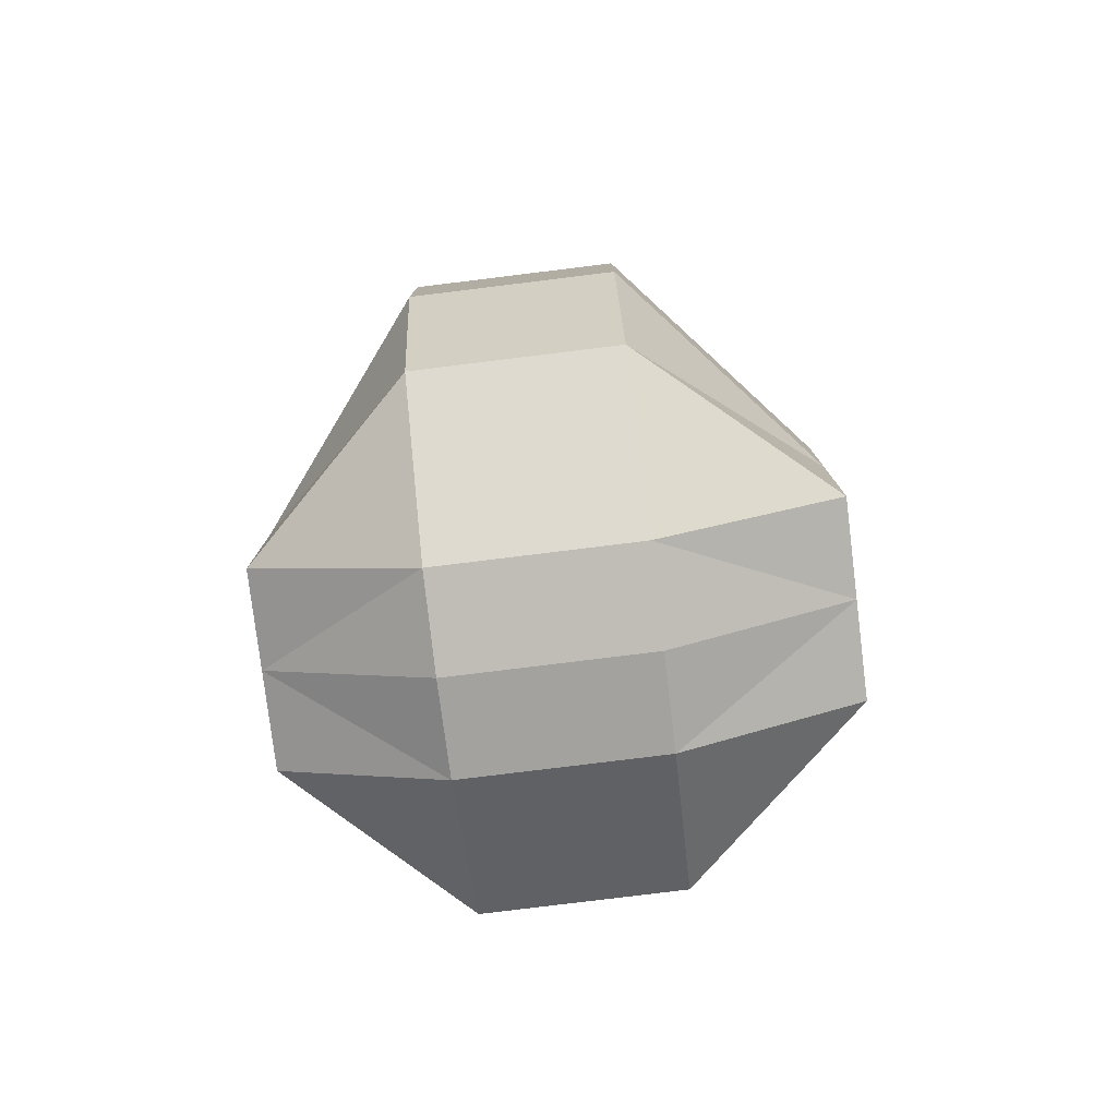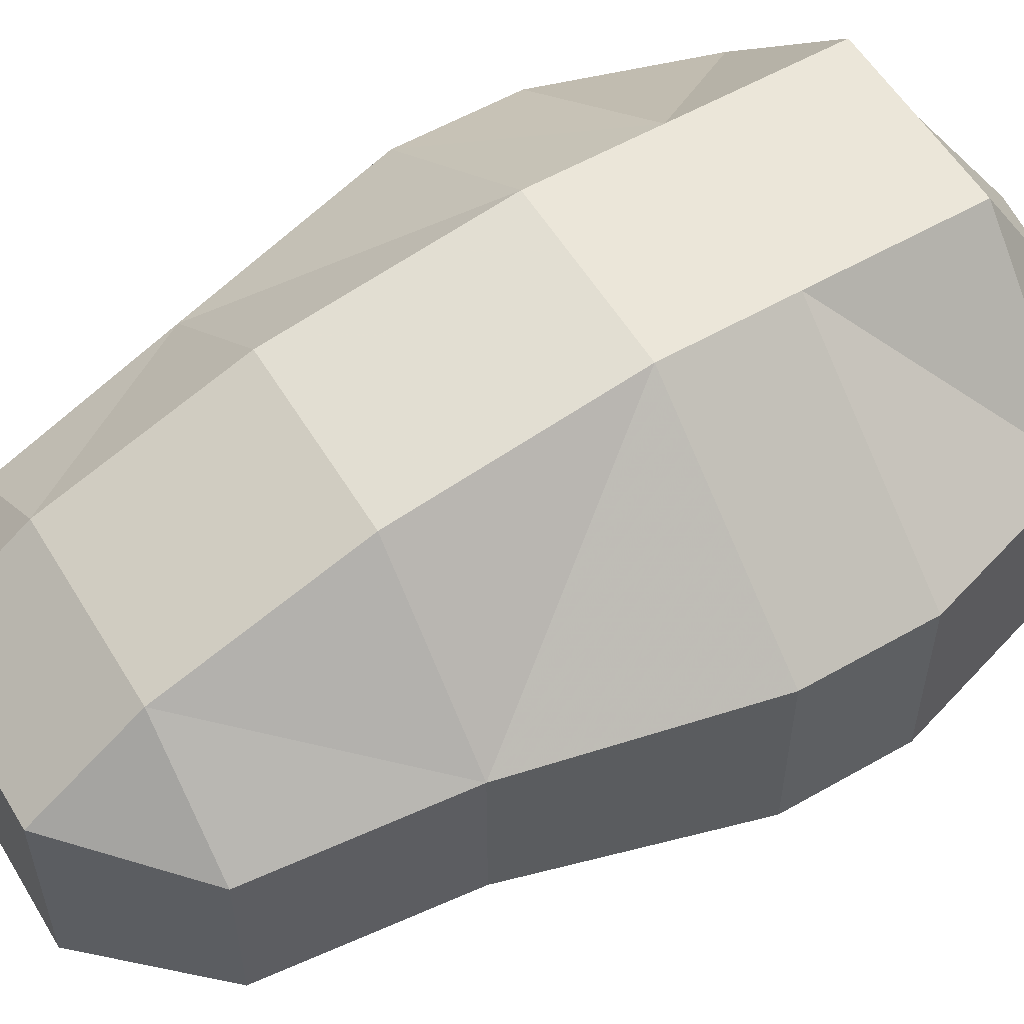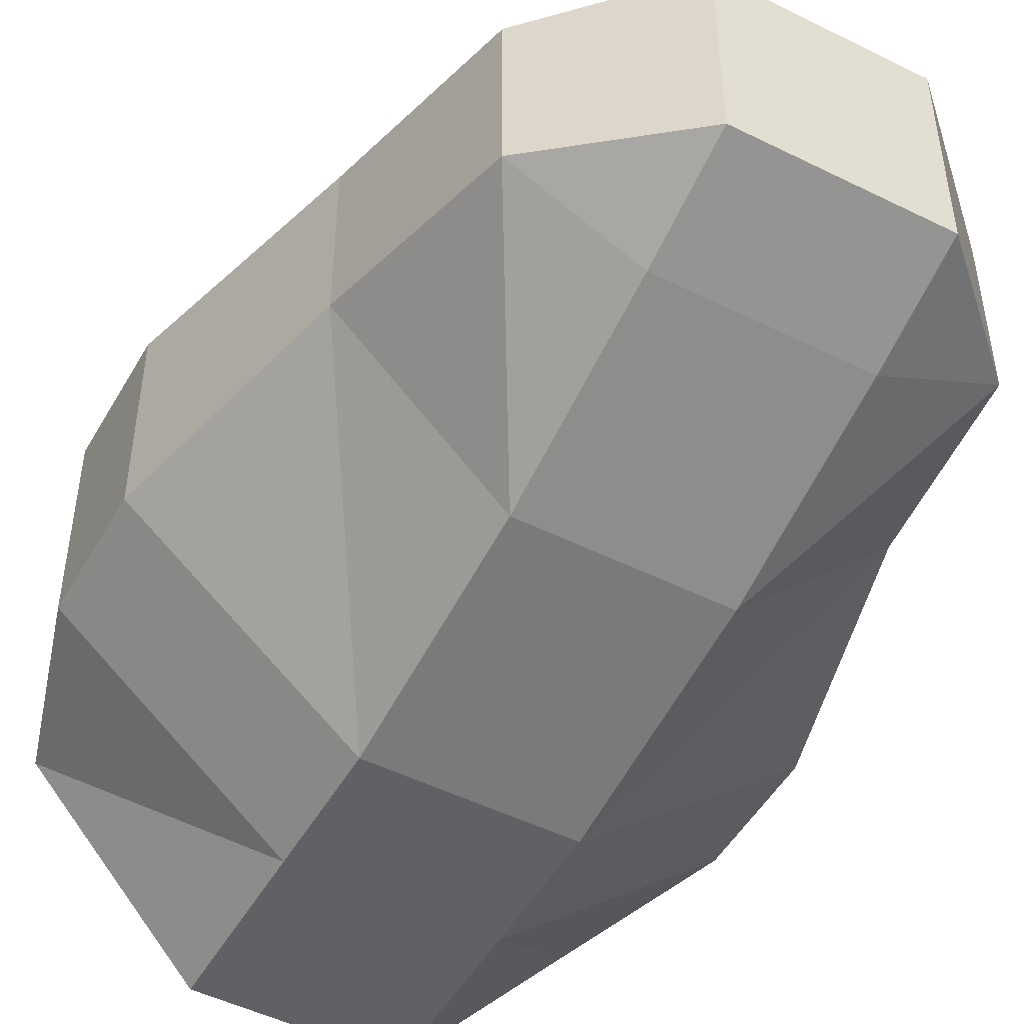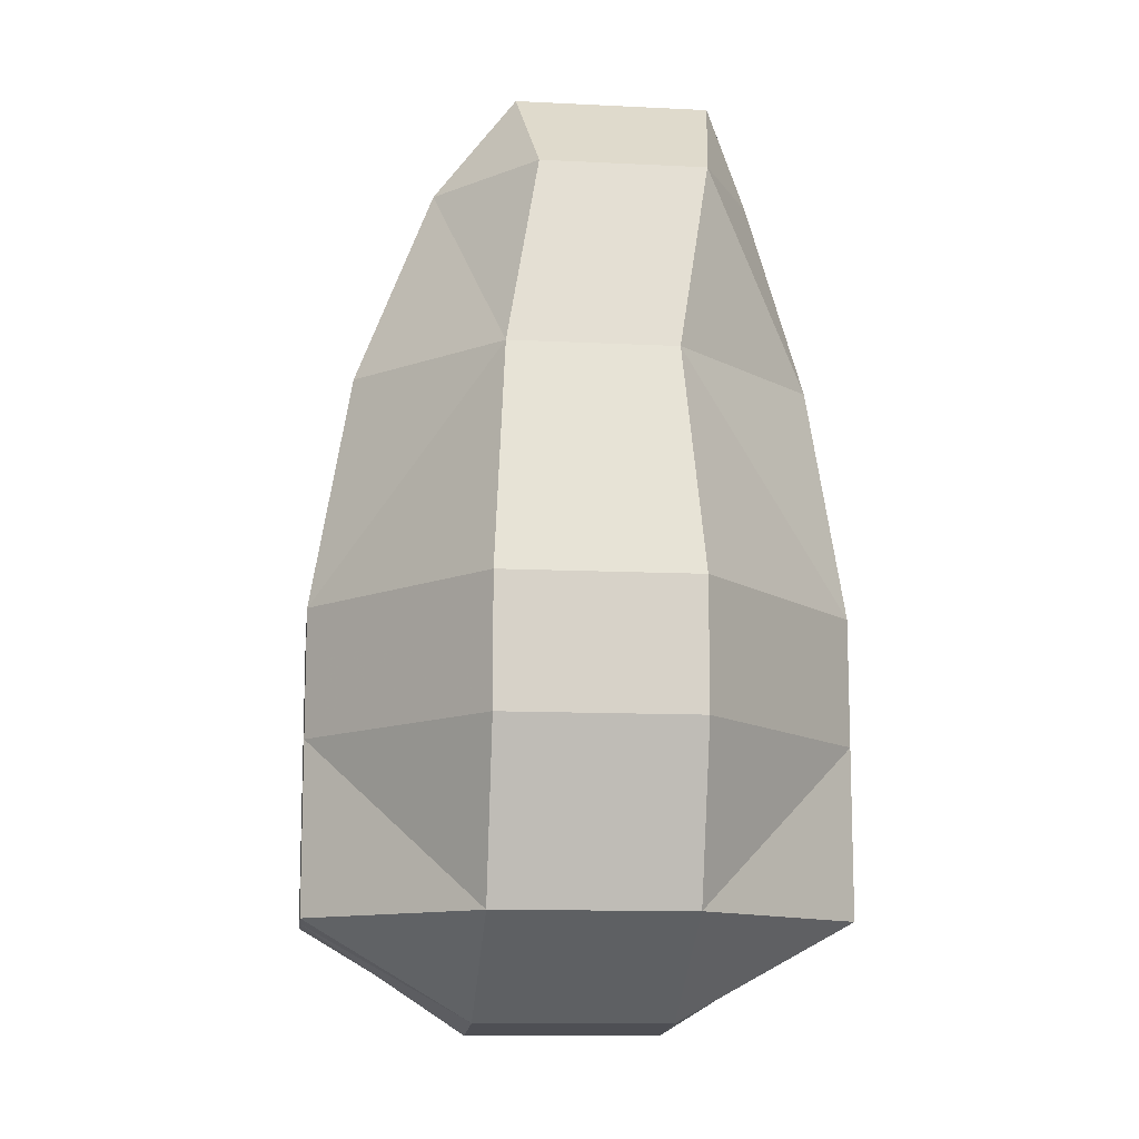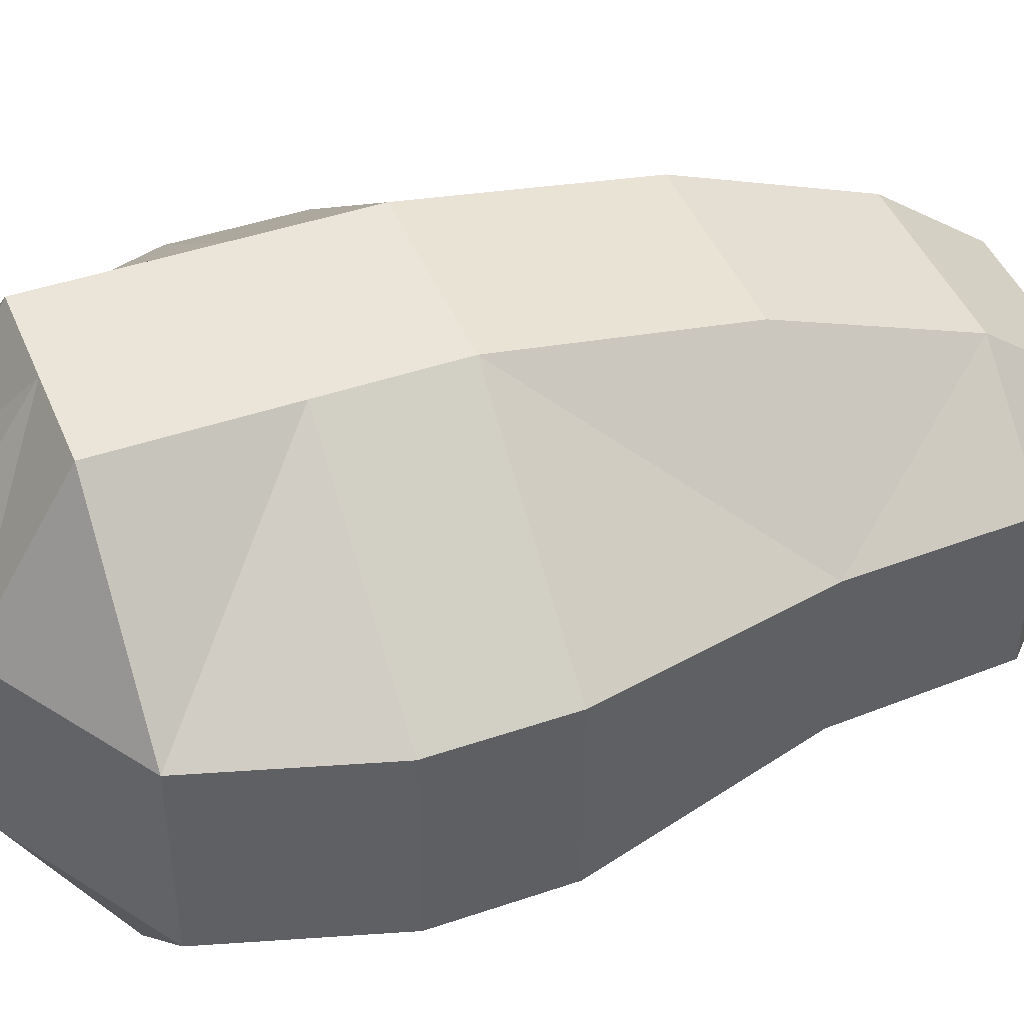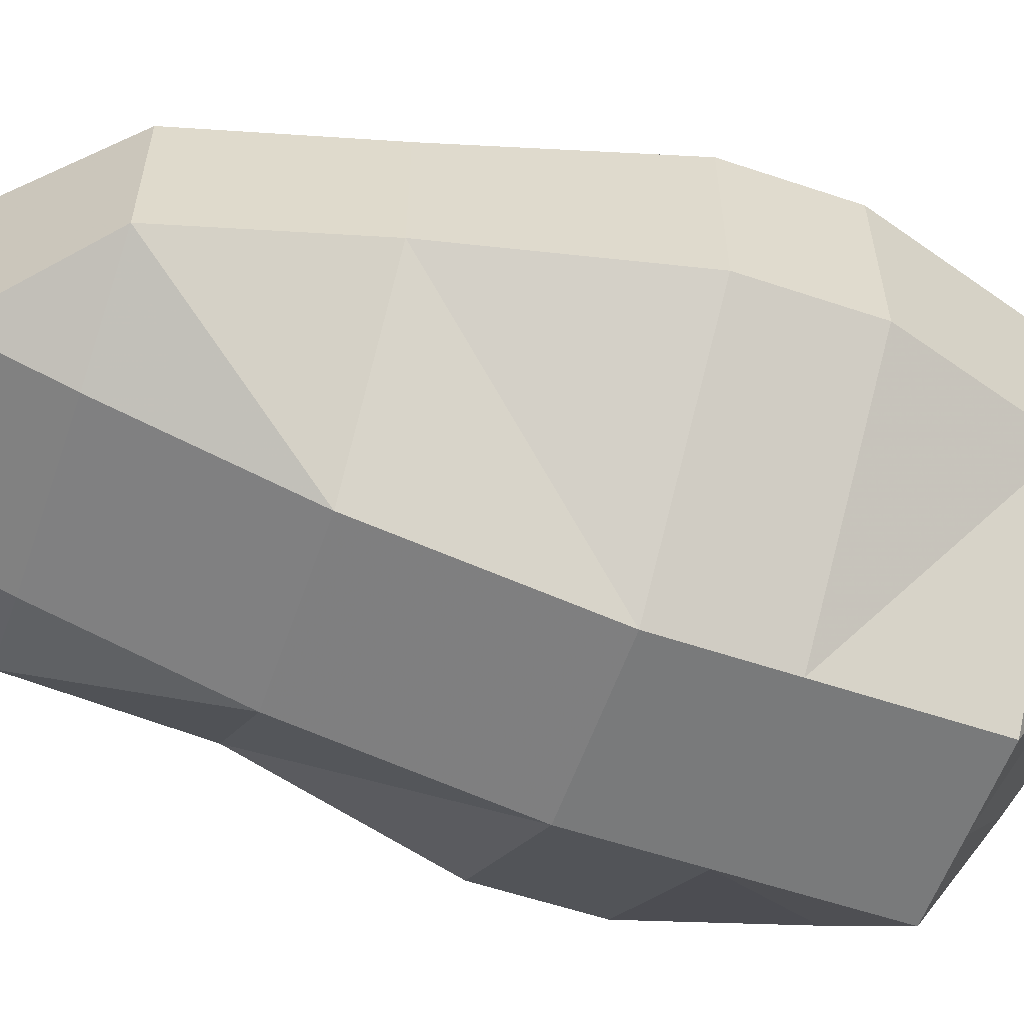
<metadata>
{"format":"obj","ext":"obj","renderer":"f3d","projection":"perspective","resolution":1024,"background":"white","views":[{"elev":-79.1,"azim":97.0,"up":"+Y"},{"elev":56.5,"azim":-120.9,"up":"+Z"},{"elev":-49.4,"azim":151.2,"up":"+Z"},{"elev":-11.7,"azim":83.2,"up":"+Y"},{"elev":44.6,"azim":68.3,"up":"+Z"},{"elev":-58.0,"azim":-109.2,"up":"+Z"}]}
</metadata>
<code>
v -1.068 7.434 0.7578
v -0.4833 7.991 0.8216
v -1.068 7.434 -0.09551
v -0.4833 7.991 -0.202
v -0.4833 7.434 -0.3995
v 0 7.991 -0.202
v 0 7.434 -0.3995
v 0 7.991 0.8216
v 0.4833 7.991 -0.202
v 0.4833 7.991 0.8216
v 0.4833 7.434 1.252
v 1.068 7.434 0.7578
v -1.561 4.578 1.016
v -0.4833 4.578 1.857
v -1.561 5.237 1.016
v -0.4833 5.237 1.857
v -0.4833 7.434 1.252
v 0 7.434 1.252
v 1.561 4.578 1.016
v 1.561 5.237 1.016
v 0.4833 4.578 1.857
v 0.4833 5.237 1.857
v 0 4.578 1.857
v 0 5.237 1.857
v 0.4833 7.434 -0.3995
v 1.068 7.434 -0.09551
v 1.561 4.578 0.01466
v 1.561 5.237 0.01466
v -0.4833 3.201 1.016
v -0.4833 3.701 1.857
v -1.291 3.701 1.016
v -1.561 4.578 0.01466
v -1.561 5.237 0.01466
v 0.4833 3.701 1.857
v 0.4833 3.201 1.016
v 1.291 3.701 1.016
v 0 3.701 1.857
v 0 3.144 1.016
v 0.4833 5.237 -0.9009
v 0.4833 4.578 -0.9009
v -0.4833 4.578 -0.9009
v -0.4833 5.237 -0.9009
v 0 4.578 -0.9009
v 0 5.237 -0.9009
v -0.4833 3.201 0.01466
v -1.291 3.701 0.01466
v 0.4833 3.201 0.01466
v 1.291 3.701 0.01466
v 0 3.144 0.01466
v -0.4833 3.701 -0.9009
v 0.4833 3.701 -0.9009
v 0 3.701 -0.9009
v -1.255 6.431 0.937
v -1.255 6.431 0.08228
v -0.4833 6.431 -0.6997
v 0 6.431 -0.6997
v 1.255 6.431 0.937
v 0.4833 6.431 1.648
v -0.4833 6.431 1.648
v 0 6.431 1.648
v 1.255 6.431 0.08228
v 0.4833 6.431 -0.6997
f 4 5 3
f 10 11 12
f 2 1 17
f 25 9 26
f 29 30 31
f 34 35 36
f 50 45 46
f 47 51 48
f 1 2 3
f 3 2 4
f 4 6 5
f 5 6 7
f 6 4 8
f 8 4 2
f 6 8 9
f 9 8 10
f 13 14 15
f 15 14 16
f 2 17 8
f 8 17 18
f 8 18 10
f 10 18 11
f 19 20 21
f 21 20 22
f 23 21 24
f 24 21 22
f 24 16 23
f 23 16 14
f 25 7 9
f 9 7 6
f 12 26 10
f 10 26 9
f 27 28 19
f 19 28 20
f 13 15 32
f 32 15 33
f 30 29 37
f 37 29 38
f 38 35 37
f 37 35 34
f 39 28 40
f 40 28 27
f 32 33 41
f 41 33 42
f 41 42 43
f 43 42 44
f 43 44 40
f 40 44 39
f 45 29 46
f 46 29 31
f 35 47 36
f 36 47 48
f 38 29 49
f 49 29 45
f 38 49 35
f 35 49 47
f 49 45 52
f 52 45 50
f 49 52 47
f 47 52 51
f 15 53 33
f 33 53 54
f 33 54 42
f 42 54 55
f 44 42 56
f 56 42 55
f 20 57 22
f 22 57 58
f 15 16 53
f 53 16 59
f 16 24 59
f 59 24 60
f 24 22 60
f 60 22 58
f 28 39 61
f 61 39 62
f 39 44 62
f 62 44 56
f 20 28 57
f 57 28 61
f 53 1 54
f 54 1 3
f 54 3 55
f 55 3 5
f 56 55 7
f 7 55 5
f 58 57 11
f 11 57 12
f 59 17 53
f 17 1 53
f 59 60 17
f 17 60 18
f 60 58 18
f 18 58 11
f 61 62 26
f 26 62 25
f 62 56 25
f 25 56 7
f 57 61 12
f 12 61 26
f 13 31 14
f 14 31 30
f 19 21 36
f 36 21 34
f 23 14 37
f 37 14 30
f 21 23 34
f 34 23 37
f 13 32 31
f 31 32 46
f 27 19 48
f 48 19 36
f 32 41 46
f 46 41 50
f 27 48 40
f 40 48 51
f 41 43 50
f 50 43 52
f 43 40 52
f 52 40 51

</code>
